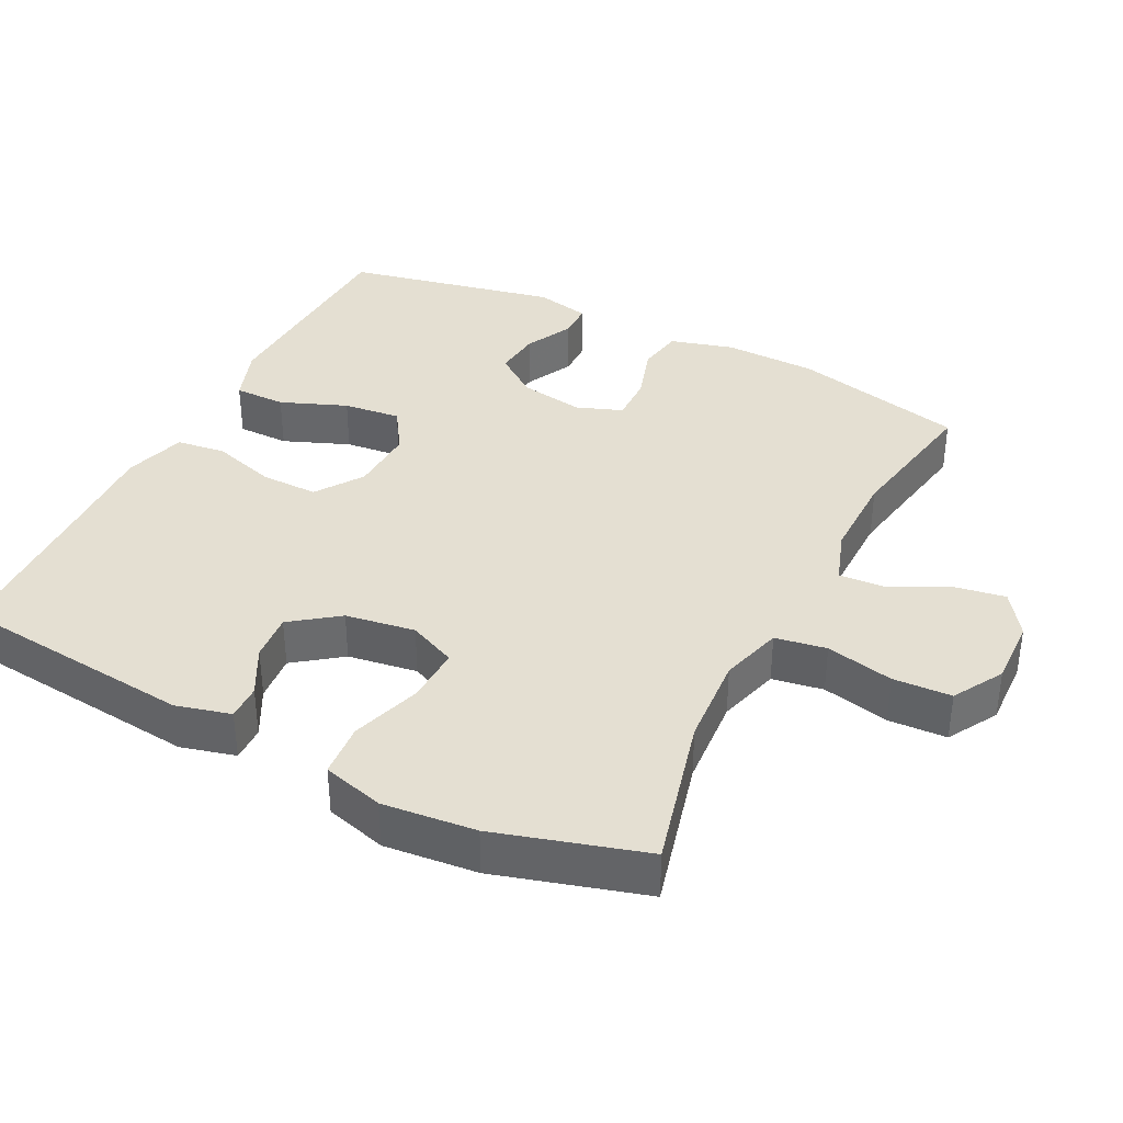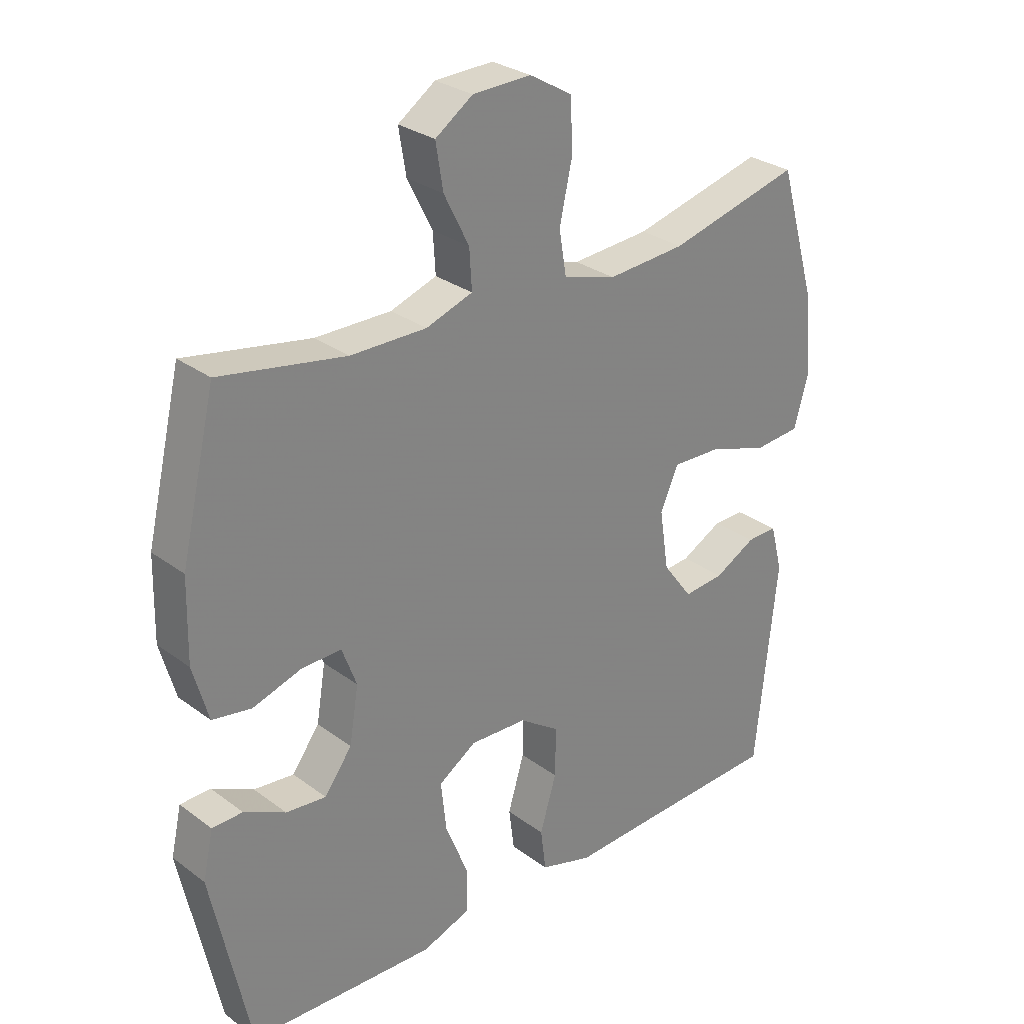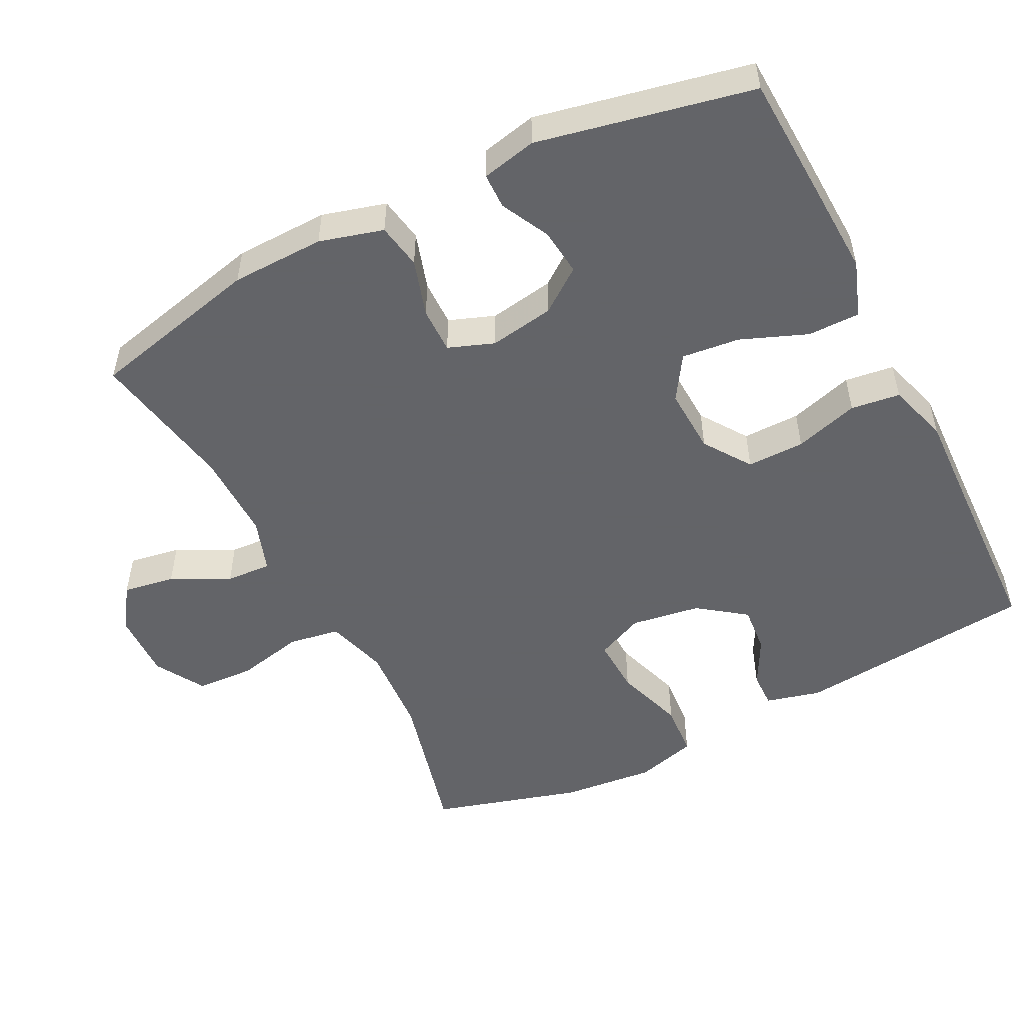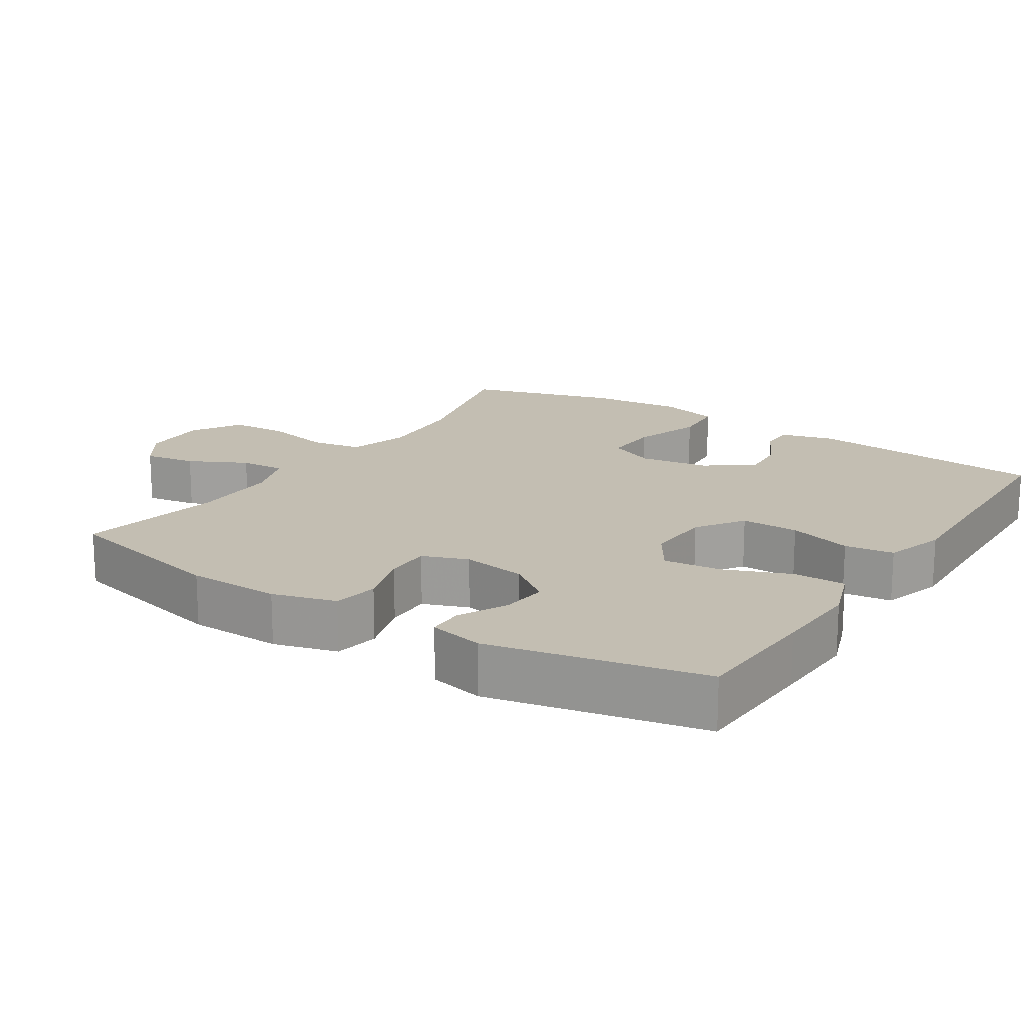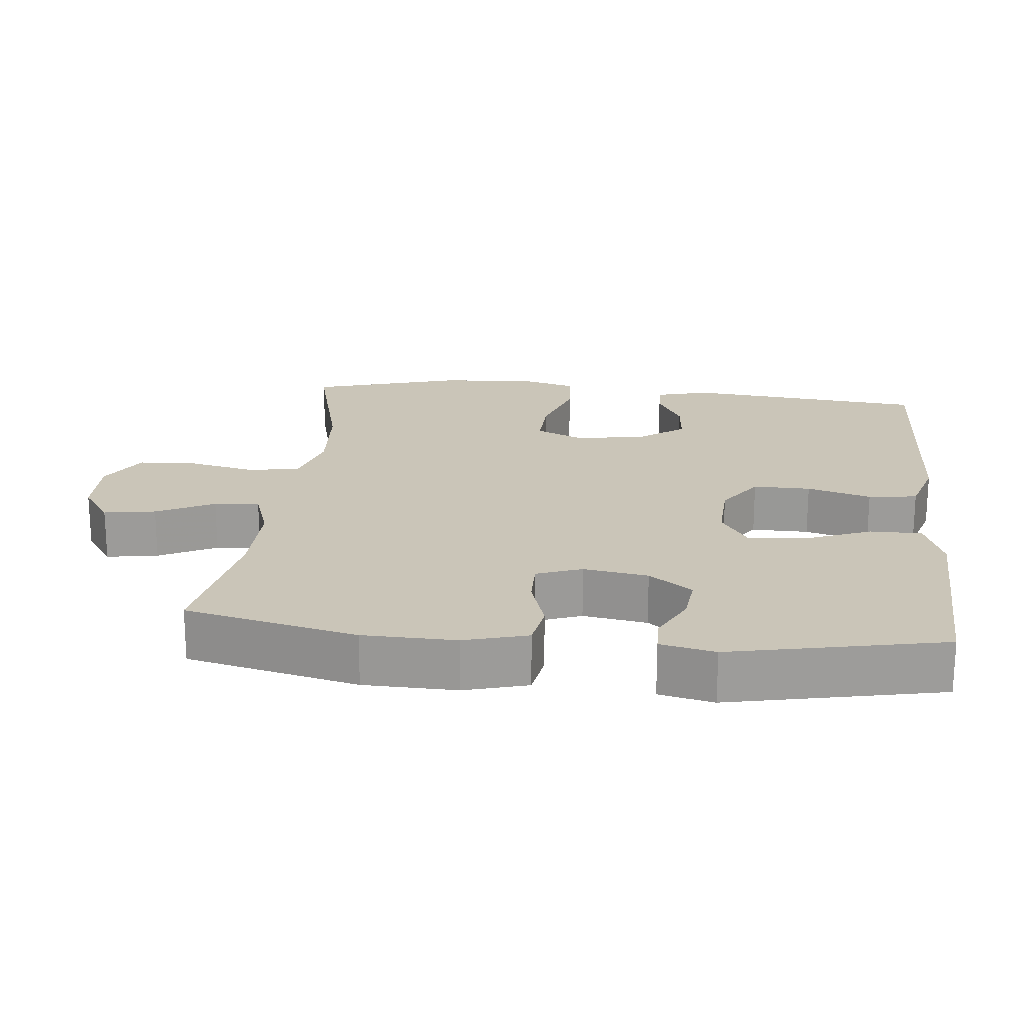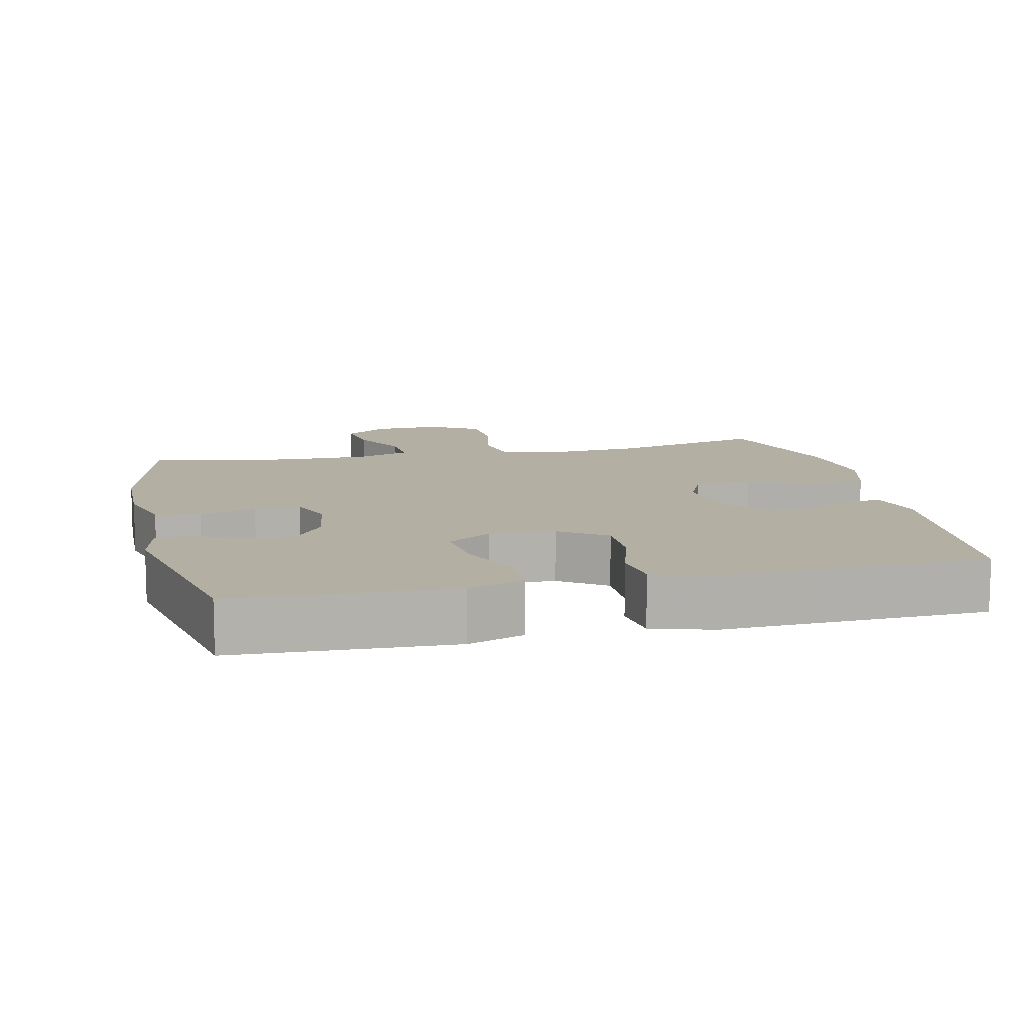
<metadata>
{"format":"obj","ext":"obj","renderer":"f3d","projection":"perspective","resolution":1024,"background":"white","views":[{"elev":37.2,"azim":-63.2,"up":"+Y"},{"elev":28.9,"azim":137.6,"up":"+Z"},{"elev":-51.3,"azim":117.0,"up":"+Y"},{"elev":17.4,"azim":123.0,"up":"+Y"},{"elev":20.4,"azim":95.9,"up":"+Y"},{"elev":11.1,"azim":167.2,"up":"+Y"}]}
</metadata>
<code>
v -0.5 0.07 -0.5
v -0.535 0.07 -0.162
v -0.515 0.07 -0.085
v -0.465 0.07 -0.086
v -0.397 0.07 -0.122
v -0.33 0.07 -0.128
v -0.281 0.07 -0.062
v -0.266 0.07 0.036
v -0.296 0.07 0.103
v -0.376 0.07 0.1
v -0.474 0.07 0.068
v -0.55 0.07 0.074
v -0.574 0.07 0.16
v -0.561 0.07 0.291
v -0.5 0.07 0.5
v -0.284 0.07 0.445
v -0.156 0.07 0.436
v -0.069 0.07 0.461
v -0.057 0.07 0.533
v -0.078 0.07 0.628
v -0.074 0.07 0.71
v -0.004 0.07 0.751
v 0.091 0.07 0.748
v 0.152 0.07 0.706
v 0.14 0.07 0.633
v 0.099 0.07 0.552
v 0.095 0.07 0.488
v 0.171 0.07 0.462
v 0.295 0.07 0.463
v 0.5 0.07 0.5
v 0.557 0.07 0.258
v 0.56 0.07 0.127
v 0.535 0.07 0.038
v 0.471 0.07 0.027
v 0.391 0.07 0.052
v 0.326 0.07 0.053
v 0.302 0.07 -0.011
v 0.317 0.07 -0.102
v 0.362 0.07 -0.163
v 0.428 0.07 -0.156
v 0.496 0.07 -0.122
v 0.546 0.07 -0.123
v 0.563 0.07 -0.2
v 0.5 0.07 -0.5
v 0.318 0.07 -0.508
v 0.194 0.07 -0.513
v 0.115 0.07 -0.485
v 0.115 0.07 -0.412
v 0.152 0.07 -0.319
v 0.161 0.07 -0.238
v 0.099 0.07 -0.198
v 0.006 0.07 -0.202
v -0.06 0.07 -0.247
v -0.059 0.07 -0.328
v -0.032 0.07 -0.418
v -0.041 0.07 -0.487
v -0.127 0.07 -0.513
v -0.257 0.07 -0.508
v -0.5 0 -0.5
v -0.535 0 -0.162
v -0.515 0 -0.085
v -0.465 0 -0.086
v -0.397 0 -0.122
v -0.33 0 -0.128
v -0.281 0 -0.062
v -0.266 0 0.036
v -0.296 0 0.103
v -0.376 0 0.1
v -0.474 0 0.068
v -0.55 0 0.074
v -0.574 0 0.16
v -0.561 0 0.291
v -0.5 0 0.5
v -0.284 0 0.445
v -0.156 0 0.436
v -0.069 0 0.461
v -0.057 0 0.533
v -0.078 0 0.628
v -0.074 0 0.71
v -0.004 0 0.751
v 0.091 0 0.748
v 0.152 0 0.706
v 0.14 0 0.633
v 0.099 0 0.552
v 0.095 0 0.488
v 0.171 0 0.462
v 0.295 0 0.463
v 0.5 0 0.5
v 0.557 0 0.258
v 0.56 0 0.127
v 0.535 0 0.038
v 0.471 0 0.027
v 0.391 0 0.052
v 0.326 0 0.053
v 0.302 0 -0.011
v 0.317 0 -0.102
v 0.362 0 -0.163
v 0.428 0 -0.156
v 0.496 0 -0.122
v 0.546 0 -0.123
v 0.563 0 -0.2
v 0.5 0 -0.5
v 0.318 0 -0.508
v 0.194 0 -0.513
v 0.115 0 -0.485
v 0.115 0 -0.412
v 0.152 0 -0.319
v 0.161 0 -0.238
v 0.099 0 -0.198
v 0.006 0 -0.202
v -0.06 0 -0.247
v -0.059 0 -0.328
v -0.032 0 -0.418
v -0.041 0 -0.487
v -0.127 0 -0.513
v -0.257 0 -0.508
f 55 56 57 58
f 54 55 58 1
f 53 54 1 2
f 52 53 2
f 51 52 2
f 46 47 48 49
f 46 49 50
f 45 46 50
f 44 45 50
f 43 44 50
f 40 41 42 43
f 39 40 43 50
f 38 39 50 51
f 32 33 34 35
f 32 35 36
f 29 30 31 32
f 28 29 32 36
f 27 28 36 37
f 23 24 25 26
f 23 26 27
f 22 23 27
f 19 20 21 22
f 18 19 22 27
f 17 18 27 37
f 13 14 15 16
f 10 11 12 13
f 9 10 13 16
f 8 9 16 17
f 2 3 4 5
f 2 5 6
f 51 2 6
f 38 51 6 7
f 17 37 38
f 7 8 17 38
f 116 115 114 113
f 59 116 113 112
f 60 59 112 111
f 60 111 110
f 60 110 109
f 107 106 105 104
f 108 107 104
f 108 104 103
f 108 103 102
f 108 102 101
f 101 100 99 98
f 108 101 98 97
f 109 108 97 96
f 93 92 91 90
f 94 93 90
f 90 89 88 87
f 94 90 87 86
f 95 94 86 85
f 84 83 82 81
f 85 84 81
f 85 81 80
f 80 79 78 77
f 85 80 77 76
f 95 85 76 75
f 74 73 72 71
f 71 70 69 68
f 74 71 68 67
f 75 74 67 66
f 63 62 61 60
f 64 63 60
f 64 60 109
f 65 64 109 96
f 96 95 75
f 96 75 66 65
f 1 59 60 2
f 2 60 61 3
f 3 61 62 4
f 4 62 63 5
f 5 63 64 6
f 6 64 65 7
f 7 65 66 8
f 8 66 67 9
f 9 67 68 10
f 10 68 69 11
f 11 69 70 12
f 12 70 71 13
f 13 71 72 14
f 14 72 73 15
f 15 73 74 16
f 16 74 75 17
f 17 75 76 18
f 18 76 77 19
f 19 77 78 20
f 20 78 79 21
f 21 79 80 22
f 22 80 81 23
f 23 81 82 24
f 24 82 83 25
f 25 83 84 26
f 26 84 85 27
f 27 85 86 28
f 28 86 87 29
f 29 87 88 30
f 30 88 89 31
f 31 89 90 32
f 32 90 91 33
f 33 91 92 34
f 34 92 93 35
f 35 93 94 36
f 36 94 95 37
f 37 95 96 38
f 38 96 97 39
f 39 97 98 40
f 40 98 99 41
f 41 99 100 42
f 42 100 101 43
f 43 101 102 44
f 44 102 103 45
f 45 103 104 46
f 46 104 105 47
f 47 105 106 48
f 48 106 107 49
f 49 107 108 50
f 50 108 109 51
f 51 109 110 52
f 52 110 111 53
f 53 111 112 54
f 54 112 113 55
f 55 113 114 56
f 56 114 115 57
f 57 115 116 58
f 58 116 59 1

</code>
